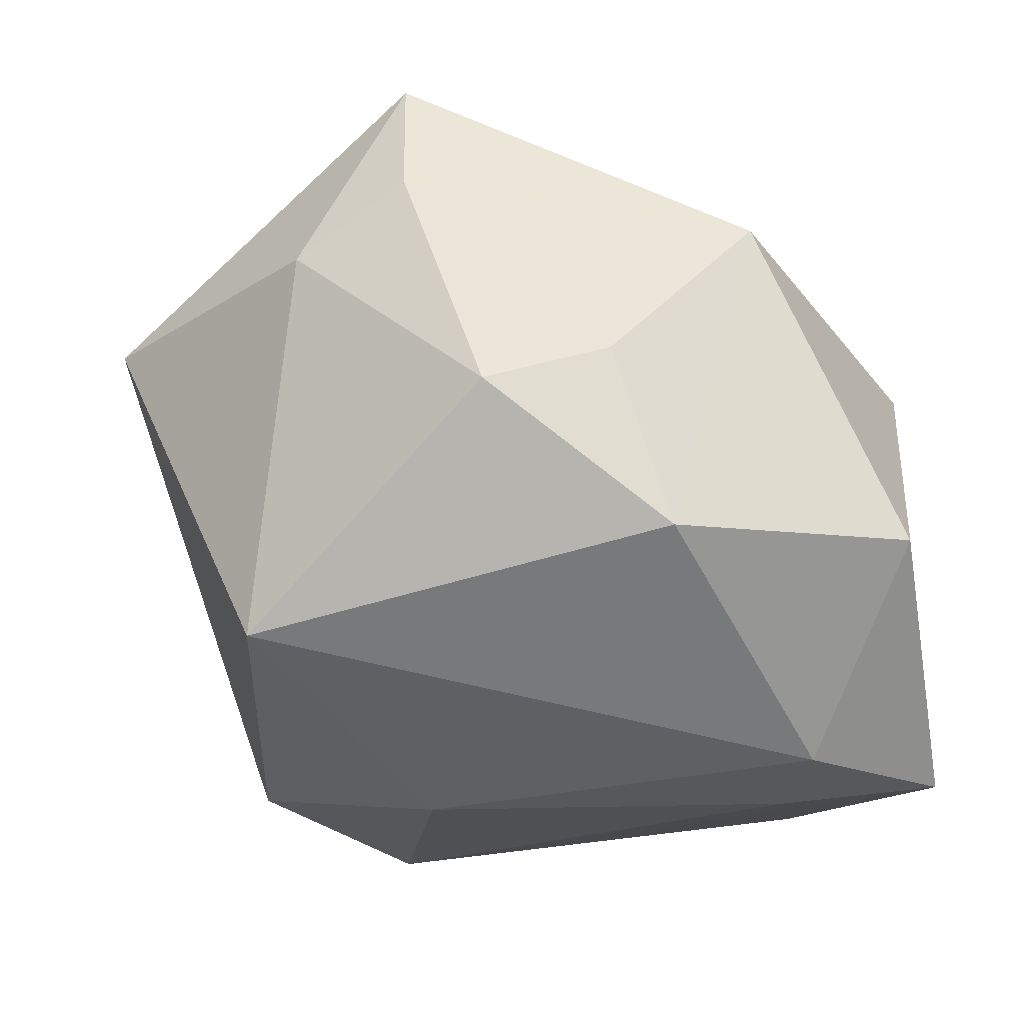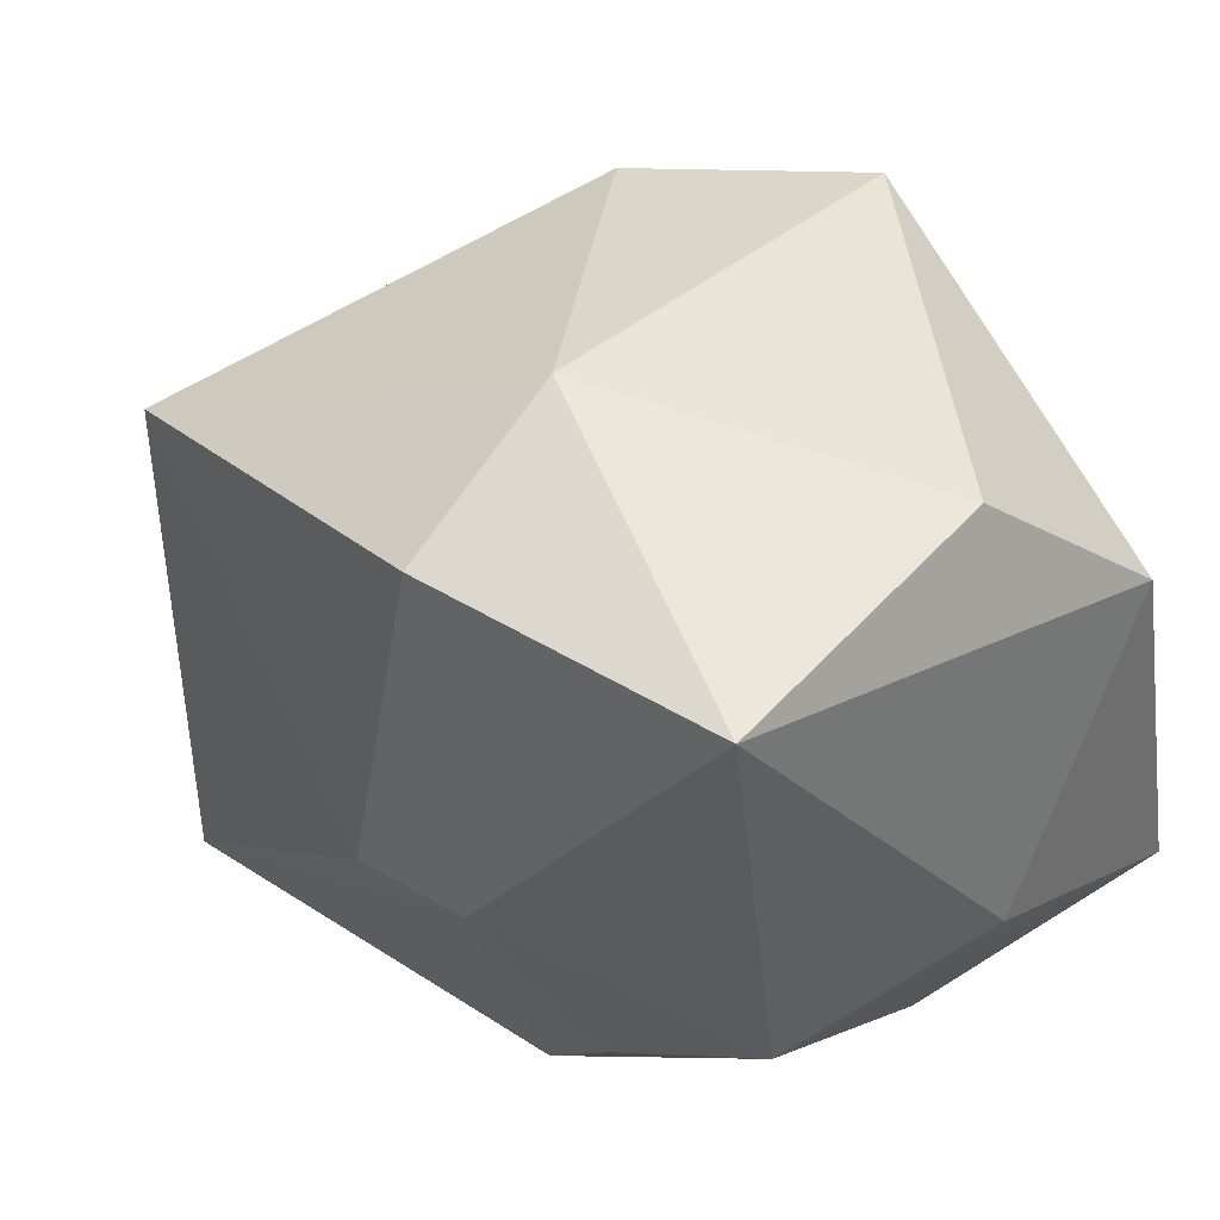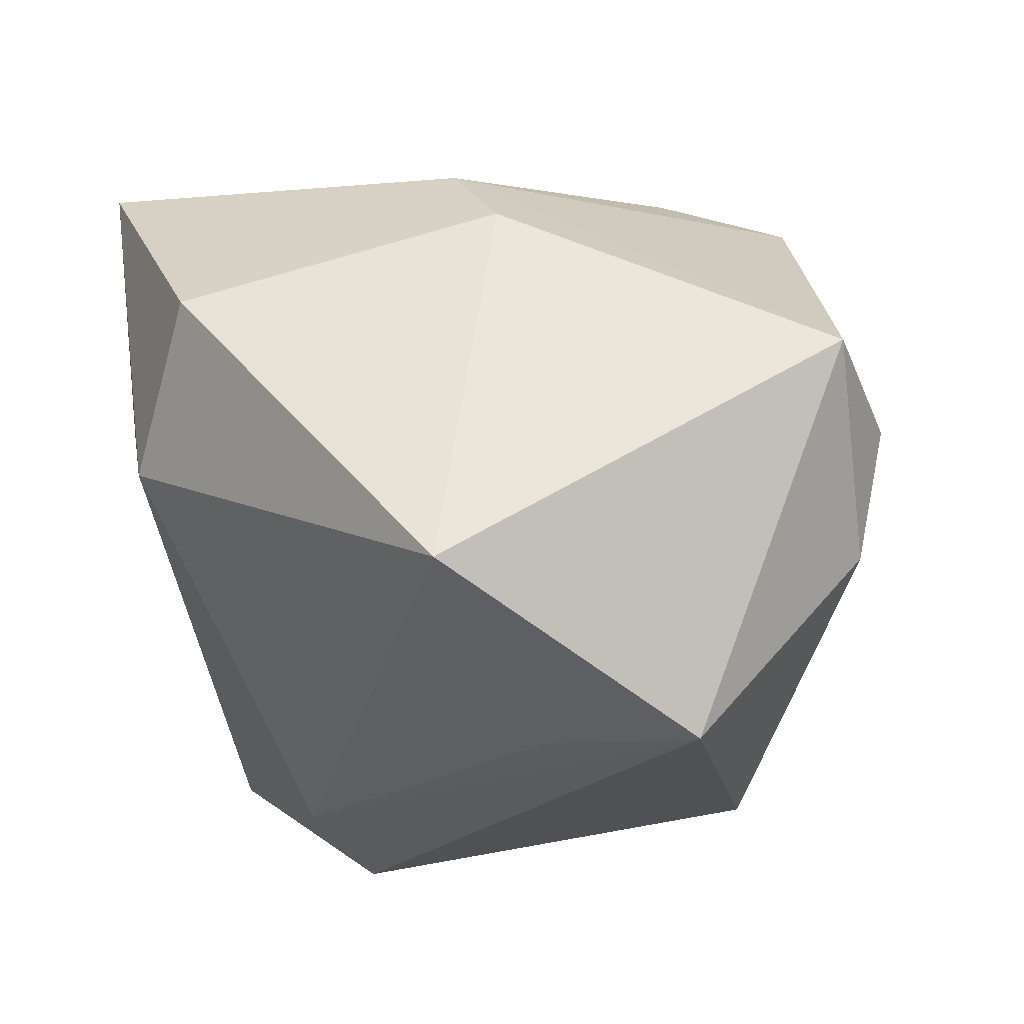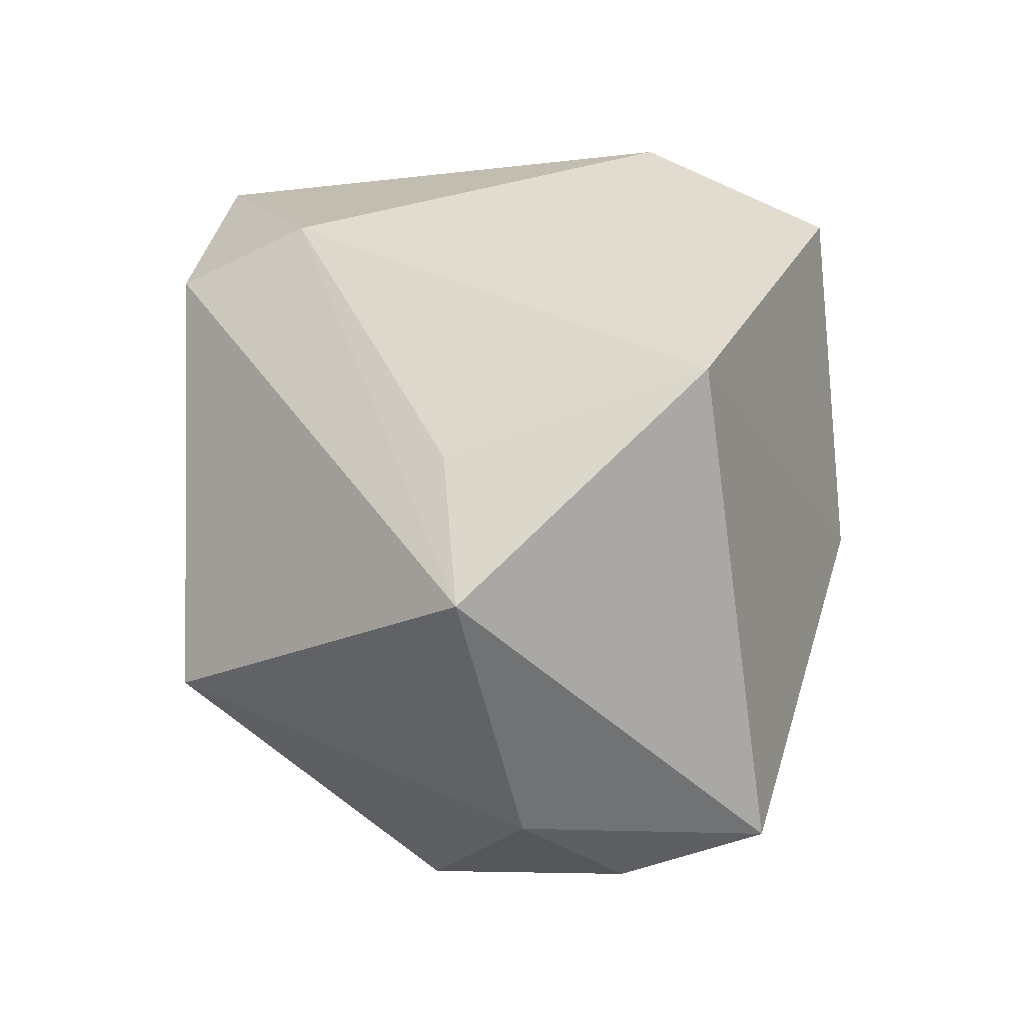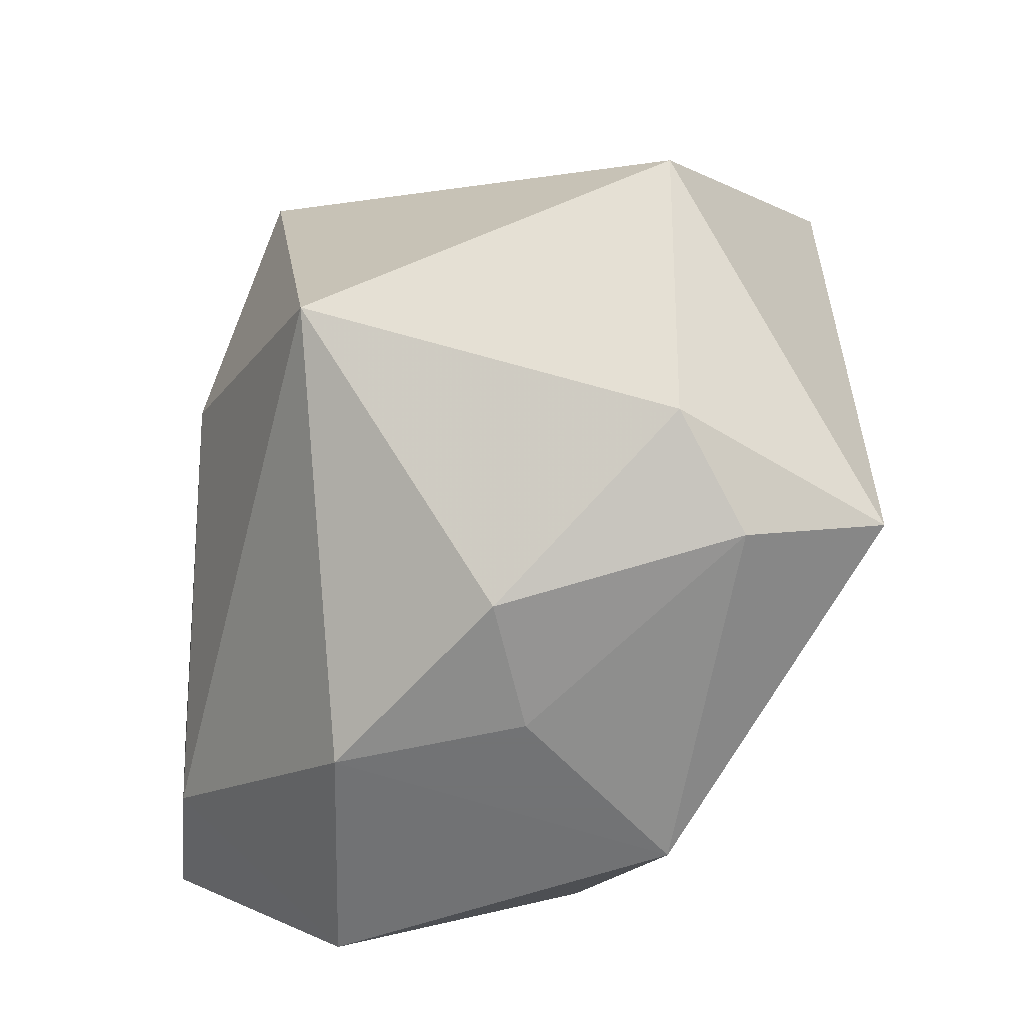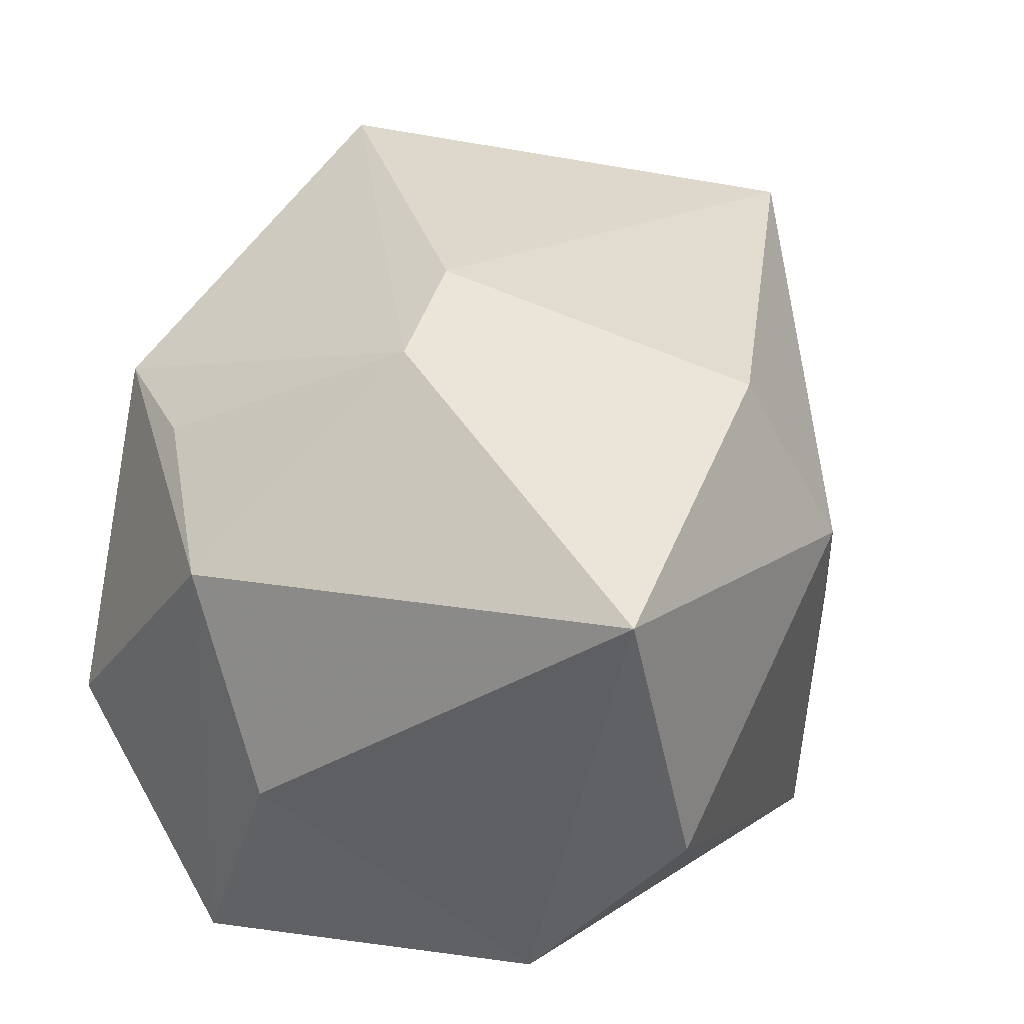
<metadata>
{"format":"obj","ext":"obj","renderer":"f3d","projection":"perspective","resolution":1024,"background":"white","views":[{"elev":-23.4,"azim":-17.0,"up":"+Z"},{"elev":42.4,"azim":54.4,"up":"+Y"},{"elev":47.7,"azim":-112.4,"up":"+Z"},{"elev":9.1,"azim":-68.6,"up":"+Y"},{"elev":-55.7,"azim":-94.9,"up":"+Y"},{"elev":31.8,"azim":112.8,"up":"+Z"}]}
</metadata>
<code>
v 0.02319 -0.01081 -0.03533
v 0.01825 -0.002612 0.03225
v -0.02688 0.02642 -0.02881
v -0.02692 -0.03416 0.02152
v 0.005254 0.04038 0.01337
v 0.0359 -0.01916 0.01147
v 0.02557 -0.0408 -0.01567
v 0.03703 0.01927 -0.02767
v -0.02573 0.03254 -0.0154
v -0.05088 -0.001764 0.01283
v 0.0106 0.03191 0.03187
v 0.03404 0.03516 -0.009048
v -0.03784 -0.01511 -0.02384
v -0.02552 -0.02859 0.03619
v 0.03768 -0.01906 -0.03454
v 0.009335 -0.04093 0.01787
v -0.01297 0.0028 -0.03533
v -0.000229 -0.04093 -0.01717
v -0.01956 -0.0388 -0.002692
v 0.04155 -0.009565 -0.0102
v -0.03404 0.02006 0.03237
v -0.03665 -0.02736 0.01415
v 0.04124 0.03124 0.02153
v 0.02147 -0.02324 -0.03422
v -0.04217 0.0112 0.007927
v -0.006595 -0.04093 0.001638
v 0.006545 -0.003077 0.03609
v 0.01968 -0.02995 0.01787
v -0.007158 0.03534 -0.03274
f 3 29 17
f 2 16 28
f 15 29 8
f 8 29 12
f 12 23 8
f 25 10 21
f 13 10 3
f 3 17 13
f 15 8 20
f 20 8 23
f 18 7 16
f 19 13 18
f 1 29 15
f 1 17 29
f 16 7 6
f 6 28 16
f 6 20 23
f 6 7 15
f 15 20 6
f 2 28 6
f 6 23 2
f 5 23 12
f 12 29 5
f 22 13 19
f 19 4 22
f 10 13 22
f 21 10 14
f 14 27 21
f 10 22 14
f 14 22 4
f 14 4 16
f 14 16 2
f 2 27 14
f 19 18 26
f 26 18 16
f 26 4 19
f 16 4 26
f 15 7 24
f 7 18 24
f 24 18 13
f 24 13 17
f 24 1 15
f 17 1 24
f 11 5 21
f 23 5 11
f 21 27 11
f 2 23 11
f 11 27 2
f 21 5 9
f 9 5 29
f 9 25 21
f 9 29 3
f 3 10 9
f 10 25 9

</code>
